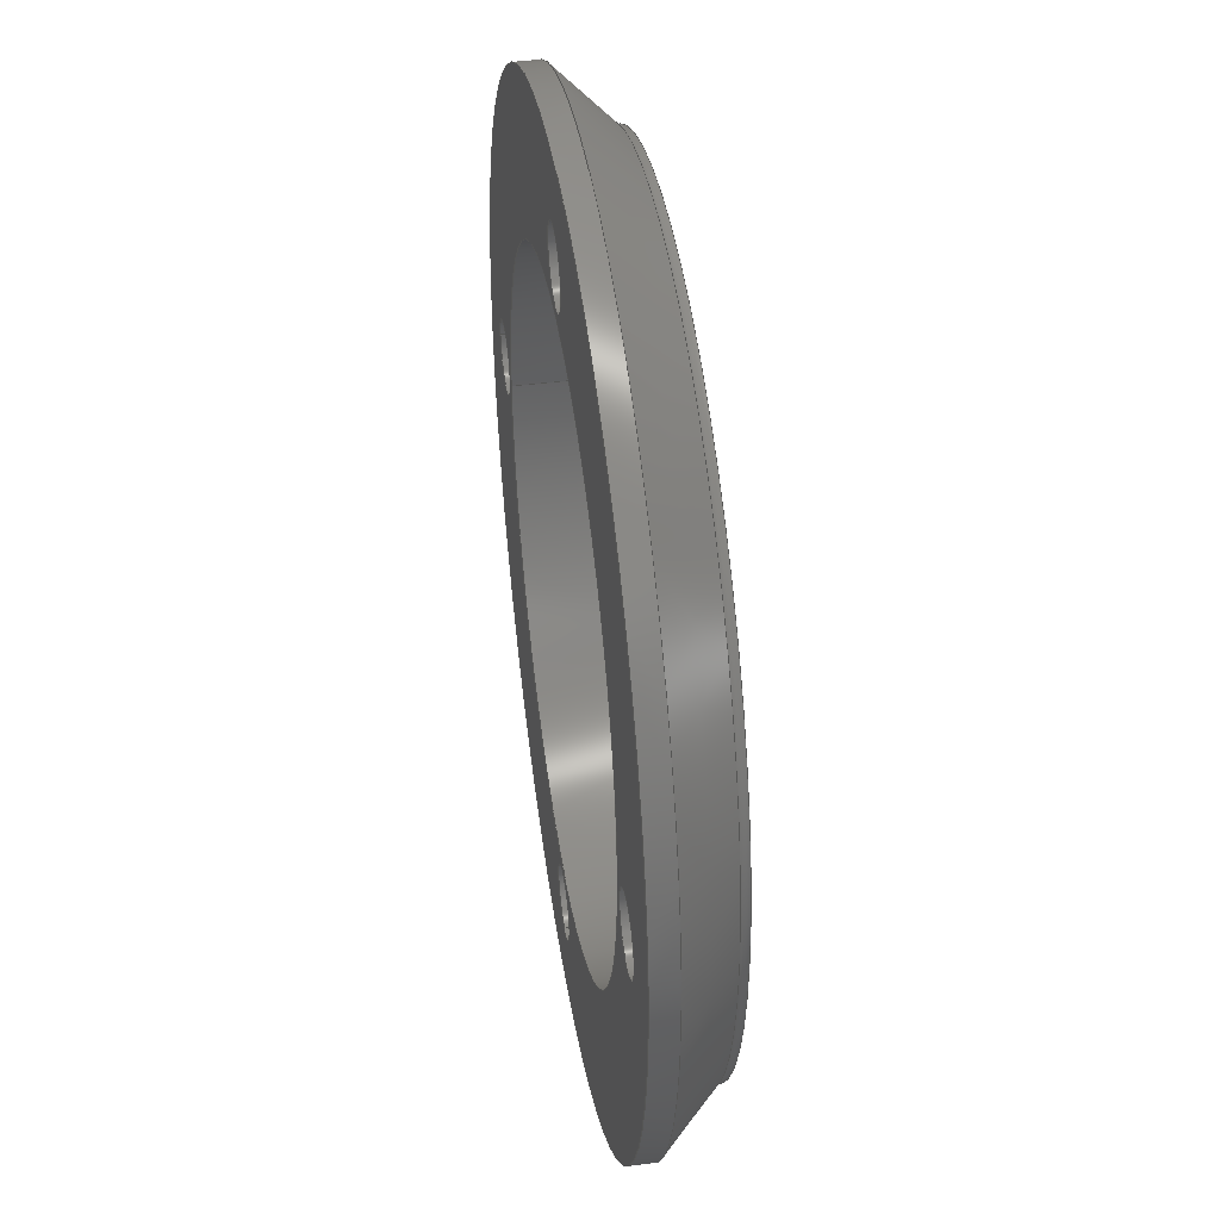
<metadata>
{"format":"step","ext":"step","renderer":"f3d","projection":"perspective","resolution":1024,"background":"white","views":[{"elev":42.4,"azim":-98.8,"up":"+Y"}]}
</metadata>
<code>
ISO-10303-21;
DATA;
#1=SHAPE_REPRESENTATION_RELATIONSHIP('','',#248,#2);
#2=ADVANCED_BREP_SHAPE_REPRESENTATION('',(#246),#436);
#3=TOROIDAL_SURFACE('',#274,0.03455,0.001);
#4=CONICAL_SURFACE('',#271,0.0383,0.7854);
#5=PLANE('',#253);
#6=PLANE('',#260);
#7=PLANE('',#267);
#8=PLANE('',#276);
#9=PLANE('',#281);
#10=PLANE('',#289);
#11=ORIENTED_EDGE('',*,*,#55,.T.);
#12=ORIENTED_EDGE('',*,*,#56,.F.);
#13=ORIENTED_EDGE('',*,*,#57,.T.);
#14=ORIENTED_EDGE('',*,*,#55,.F.);
#15=ORIENTED_EDGE('',*,*,#57,.F.);
#16=ORIENTED_EDGE('',*,*,#58,.T.);
#17=ORIENTED_EDGE('',*,*,#59,.T.);
#18=ORIENTED_EDGE('',*,*,#60,.F.);
#19=ORIENTED_EDGE('',*,*,#61,.T.);
#20=ORIENTED_EDGE('',*,*,#59,.F.);
#21=ORIENTED_EDGE('',*,*,#61,.F.);
#22=ORIENTED_EDGE('',*,*,#62,.T.);
#23=ORIENTED_EDGE('',*,*,#63,.T.);
#24=ORIENTED_EDGE('',*,*,#64,.F.);
#25=ORIENTED_EDGE('',*,*,#65,.T.);
#26=ORIENTED_EDGE('',*,*,#63,.F.);
#27=ORIENTED_EDGE('',*,*,#65,.F.);
#28=ORIENTED_EDGE('',*,*,#66,.T.);
#29=ORIENTED_EDGE('',*,*,#67,.F.);
#30=ORIENTED_EDGE('',*,*,#68,.T.);
#31=ORIENTED_EDGE('',*,*,#69,.F.);
#32=ORIENTED_EDGE('',*,*,#67,.T.);
#33=ORIENTED_EDGE('',*,*,#58,.F.);
#34=ORIENTED_EDGE('',*,*,#62,.F.);
#35=ORIENTED_EDGE('',*,*,#66,.F.);
#36=ORIENTED_EDGE('',*,*,#70,.F.);
#37=ORIENTED_EDGE('',*,*,#69,.T.);
#38=ORIENTED_EDGE('',*,*,#71,.F.);
#39=ORIENTED_EDGE('',*,*,#72,.F.);
#40=ORIENTED_EDGE('',*,*,#71,.T.);
#41=ORIENTED_EDGE('',*,*,#56,.T.);
#42=ORIENTED_EDGE('',*,*,#60,.T.);
#43=ORIENTED_EDGE('',*,*,#64,.T.);
#44=ORIENTED_EDGE('',*,*,#73,.T.);
#45=ORIENTED_EDGE('',*,*,#74,.F.);
#46=ORIENTED_EDGE('',*,*,#72,.T.);
#47=ORIENTED_EDGE('',*,*,#68,.F.);
#48=ORIENTED_EDGE('',*,*,#74,.T.);
#49=ORIENTED_EDGE('',*,*,#75,.F.);
#50=ORIENTED_EDGE('',*,*,#70,.T.);
#51=ORIENTED_EDGE('',*,*,#76,.T.);
#52=ORIENTED_EDGE('',*,*,#73,.F.);
#53=ORIENTED_EDGE('',*,*,#75,.T.);
#54=ORIENTED_EDGE('',*,*,#76,.F.);
#55=EDGE_CURVE('',#77,#77,#99,.T.);
#56=EDGE_CURVE('',#78,#78,#100,.T.);
#57=EDGE_CURVE('',#79,#79,#101,.T.);
#58=EDGE_CURVE('',#80,#80,#102,.T.);
#59=EDGE_CURVE('',#81,#81,#103,.T.);
#60=EDGE_CURVE('',#82,#82,#104,.T.);
#61=EDGE_CURVE('',#83,#83,#105,.T.);
#62=EDGE_CURVE('',#84,#84,#106,.T.);
#63=EDGE_CURVE('',#85,#85,#107,.T.);
#64=EDGE_CURVE('',#86,#86,#108,.T.);
#65=EDGE_CURVE('',#87,#87,#109,.T.);
#66=EDGE_CURVE('',#88,#88,#110,.T.);
#67=EDGE_CURVE('',#89,#89,#111,.T.);
#68=EDGE_CURVE('',#90,#90,#112,.T.);
#69=EDGE_CURVE('',#91,#91,#113,.T.);
#70=EDGE_CURVE('',#92,#92,#114,.T.);
#71=EDGE_CURVE('',#93,#93,#115,.T.);
#72=EDGE_CURVE('',#94,#94,#116,.T.);
#73=EDGE_CURVE('',#95,#95,#117,.T.);
#74=EDGE_CURVE('',#96,#96,#118,.T.);
#75=EDGE_CURVE('',#97,#97,#119,.T.);
#76=EDGE_CURVE('',#98,#98,#120,.T.);
#77=VERTEX_POINT('',#375);
#78=VERTEX_POINT('',#377);
#79=VERTEX_POINT('',#380);
#80=VERTEX_POINT('',#383);
#81=VERTEX_POINT('',#386);
#82=VERTEX_POINT('',#388);
#83=VERTEX_POINT('',#391);
#84=VERTEX_POINT('',#394);
#85=VERTEX_POINT('',#397);
#86=VERTEX_POINT('',#399);
#87=VERTEX_POINT('',#402);
#88=VERTEX_POINT('',#405);
#89=VERTEX_POINT('',#408);
#90=VERTEX_POINT('',#410);
#91=VERTEX_POINT('',#413);
#92=VERTEX_POINT('',#416);
#93=VERTEX_POINT('',#418);
#94=VERTEX_POINT('',#421);
#95=VERTEX_POINT('',#424);
#96=VERTEX_POINT('',#426);
#97=VERTEX_POINT('',#430);
#98=VERTEX_POINT('',#433);
#99=CIRCLE('',#251,0.003);
#100=CIRCLE('',#252,0.003);
#101=CIRCLE('',#254,0.001625);
#102=CIRCLE('',#256,0.001625);
#103=CIRCLE('',#258,0.003);
#104=CIRCLE('',#259,0.003);
#105=CIRCLE('',#261,0.001625);
#106=CIRCLE('',#263,0.001625);
#107=CIRCLE('',#265,0.003);
#108=CIRCLE('',#266,0.003);
#109=CIRCLE('',#268,0.001625);
#110=CIRCLE('',#270,0.001625);
#111=CIRCLE('',#272,0.03385);
#112=CIRCLE('',#273,0.0383);
#113=CIRCLE('',#275,0.03355);
#114=CIRCLE('',#277,0.001625);
#115=CIRCLE('',#278,0.0263);
#116=CIRCLE('',#280,0.0263);
#117=CIRCLE('',#282,0.003);
#118=CIRCLE('',#283,0.0383);
#119=CIRCLE('',#286,0.001625);
#120=CIRCLE('',#288,0.003);
#121=EDGE_LOOP('',(#11));
#122=EDGE_LOOP('',(#12));
#123=EDGE_LOOP('',(#13));
#124=EDGE_LOOP('',(#14));
#125=EDGE_LOOP('',(#15));
#126=EDGE_LOOP('',(#16));
#127=EDGE_LOOP('',(#17));
#128=EDGE_LOOP('',(#18));
#129=EDGE_LOOP('',(#19));
#130=EDGE_LOOP('',(#20));
#131=EDGE_LOOP('',(#21));
#132=EDGE_LOOP('',(#22));
#133=EDGE_LOOP('',(#23));
#134=EDGE_LOOP('',(#24));
#135=EDGE_LOOP('',(#25));
#136=EDGE_LOOP('',(#26));
#137=EDGE_LOOP('',(#27));
#138=EDGE_LOOP('',(#28));
#139=EDGE_LOOP('',(#29));
#140=EDGE_LOOP('',(#30));
#141=EDGE_LOOP('',(#31));
#142=EDGE_LOOP('',(#32));
#143=EDGE_LOOP('',(#33));
#144=EDGE_LOOP('',(#34));
#145=EDGE_LOOP('',(#35));
#146=EDGE_LOOP('',(#36));
#147=EDGE_LOOP('',(#37));
#148=EDGE_LOOP('',(#38));
#149=EDGE_LOOP('',(#39));
#150=EDGE_LOOP('',(#40));
#151=EDGE_LOOP('',(#41));
#152=EDGE_LOOP('',(#42));
#153=EDGE_LOOP('',(#43));
#154=EDGE_LOOP('',(#44));
#155=EDGE_LOOP('',(#45));
#156=EDGE_LOOP('',(#46));
#157=EDGE_LOOP('',(#47));
#158=EDGE_LOOP('',(#48));
#159=EDGE_LOOP('',(#49));
#160=EDGE_LOOP('',(#50));
#161=EDGE_LOOP('',(#51));
#162=EDGE_LOOP('',(#52));
#163=EDGE_LOOP('',(#53));
#164=EDGE_LOOP('',(#54));
#165=FACE_BOUND('',#121,.T.);
#166=FACE_BOUND('',#122,.T.);
#167=FACE_BOUND('',#123,.T.);
#168=FACE_BOUND('',#124,.T.);
#169=FACE_BOUND('',#125,.T.);
#170=FACE_BOUND('',#126,.T.);
#171=FACE_BOUND('',#127,.T.);
#172=FACE_BOUND('',#128,.T.);
#173=FACE_BOUND('',#129,.T.);
#174=FACE_BOUND('',#130,.T.);
#175=FACE_BOUND('',#131,.T.);
#176=FACE_BOUND('',#132,.T.);
#177=FACE_BOUND('',#133,.T.);
#178=FACE_BOUND('',#134,.T.);
#179=FACE_BOUND('',#135,.T.);
#180=FACE_BOUND('',#136,.T.);
#181=FACE_BOUND('',#137,.T.);
#182=FACE_BOUND('',#138,.T.);
#183=FACE_BOUND('',#139,.T.);
#184=FACE_BOUND('',#140,.T.);
#185=FACE_BOUND('',#141,.T.);
#186=FACE_BOUND('',#142,.T.);
#187=FACE_BOUND('',#143,.T.);
#188=FACE_BOUND('',#144,.T.);
#189=FACE_BOUND('',#145,.T.);
#190=FACE_BOUND('',#146,.T.);
#191=FACE_BOUND('',#147,.T.);
#192=FACE_BOUND('',#148,.T.);
#193=FACE_BOUND('',#149,.T.);
#194=FACE_BOUND('',#150,.T.);
#195=FACE_BOUND('',#151,.T.);
#196=FACE_BOUND('',#152,.T.);
#197=FACE_BOUND('',#153,.T.);
#198=FACE_BOUND('',#154,.T.);
#199=FACE_BOUND('',#155,.T.);
#200=FACE_BOUND('',#156,.T.);
#201=FACE_BOUND('',#157,.T.);
#202=FACE_BOUND('',#158,.T.);
#203=FACE_BOUND('',#159,.T.);
#204=FACE_BOUND('',#160,.T.);
#205=FACE_BOUND('',#161,.T.);
#206=FACE_BOUND('',#162,.T.);
#207=FACE_BOUND('',#163,.T.);
#208=FACE_BOUND('',#164,.T.);
#209=CYLINDRICAL_SURFACE('',#250,0.003);
#210=CYLINDRICAL_SURFACE('',#255,0.001625);
#211=CYLINDRICAL_SURFACE('',#257,0.003);
#212=CYLINDRICAL_SURFACE('',#262,0.001625);
#213=CYLINDRICAL_SURFACE('',#264,0.003);
#214=CYLINDRICAL_SURFACE('',#269,0.001625);
#215=CYLINDRICAL_SURFACE('',#279,0.0263);
#216=CYLINDRICAL_SURFACE('',#284,0.0383);
#217=CYLINDRICAL_SURFACE('',#285,0.001625);
#218=CYLINDRICAL_SURFACE('',#287,0.003);
#219=ADVANCED_FACE('',(#165,#166),#209,.F.);
#220=ADVANCED_FACE('',(#167,#168),#5,.F.);
#221=ADVANCED_FACE('',(#169,#170),#210,.F.);
#222=ADVANCED_FACE('',(#171,#172),#211,.F.);
#223=ADVANCED_FACE('',(#173,#174),#6,.F.);
#224=ADVANCED_FACE('',(#175,#176),#212,.F.);
#225=ADVANCED_FACE('',(#177,#178),#213,.F.);
#226=ADVANCED_FACE('',(#179,#180),#7,.F.);
#227=ADVANCED_FACE('',(#181,#182),#214,.F.);
#228=ADVANCED_FACE('',(#183,#184),#4,.T.);
#229=ADVANCED_FACE('',(#185,#186),#3,.F.);
#230=ADVANCED_FACE('',(#187,#188,#189,#190,#191,#192),#8,.T.);
#231=ADVANCED_FACE('',(#193,#194),#215,.F.);
#232=ADVANCED_FACE('',(#195,#196,#197,#198,#199,#200),#9,.F.);
#233=ADVANCED_FACE('',(#201,#202),#216,.T.);
#234=ADVANCED_FACE('',(#203,#204),#217,.F.);
#235=ADVANCED_FACE('',(#205,#206),#218,.F.);
#236=ADVANCED_FACE('',(#207,#208),#10,.F.);
#237=CLOSED_SHELL('',(#219,#220,#221,#222,#223,#224,#225,#226,#227,#228,
#229,#230,#231,#232,#233,#234,#235,#236));
#238=STYLED_ITEM('',(#239),#246);
#239=PRESENTATION_STYLE_ASSIGNMENT((#240));
#240=SURFACE_STYLE_USAGE(.BOTH.,#241);
#241=SURFACE_SIDE_STYLE('',(#242));
#242=SURFACE_STYLE_FILL_AREA(#243);
#243=FILL_AREA_STYLE('',(#244));
#244=FILL_AREA_STYLE_COLOUR('',#245);
#245=COLOUR_RGB('',0.8,0.8,0.8);
#246=MANIFOLD_SOLID_BREP('bearing_inner_bottom',#237);
#247=SHAPE_DEFINITION_REPRESENTATION(#441,#248);
#248=SHAPE_REPRESENTATION('bearing_inner_bottom',(#249),#436);
#249=AXIS2_PLACEMENT_3D('',#372,#290,#291);
#250=AXIS2_PLACEMENT_3D('',#373,#292,#293);
#251=AXIS2_PLACEMENT_3D('',#374,#294,#295);
#252=AXIS2_PLACEMENT_3D('',#376,#296,#297);
#253=AXIS2_PLACEMENT_3D('',#378,#298,#299);
#254=AXIS2_PLACEMENT_3D('',#379,#300,#301);
#255=AXIS2_PLACEMENT_3D('',#381,#302,#303);
#256=AXIS2_PLACEMENT_3D('',#382,#304,#305);
#257=AXIS2_PLACEMENT_3D('',#384,#306,#307);
#258=AXIS2_PLACEMENT_3D('',#385,#308,#309);
#259=AXIS2_PLACEMENT_3D('',#387,#310,#311);
#260=AXIS2_PLACEMENT_3D('',#389,#312,#313);
#261=AXIS2_PLACEMENT_3D('',#390,#314,#315);
#262=AXIS2_PLACEMENT_3D('',#392,#316,#317);
#263=AXIS2_PLACEMENT_3D('',#393,#318,#319);
#264=AXIS2_PLACEMENT_3D('',#395,#320,#321);
#265=AXIS2_PLACEMENT_3D('',#396,#322,#323);
#266=AXIS2_PLACEMENT_3D('',#398,#324,#325);
#267=AXIS2_PLACEMENT_3D('',#400,#326,#327);
#268=AXIS2_PLACEMENT_3D('',#401,#328,#329);
#269=AXIS2_PLACEMENT_3D('',#403,#330,#331);
#270=AXIS2_PLACEMENT_3D('',#404,#332,#333);
#271=AXIS2_PLACEMENT_3D('',#406,#334,#335);
#272=AXIS2_PLACEMENT_3D('',#407,#336,#337);
#273=AXIS2_PLACEMENT_3D('',#409,#338,#339);
#274=AXIS2_PLACEMENT_3D('',#411,#340,#341);
#275=AXIS2_PLACEMENT_3D('',#412,#342,#343);
#276=AXIS2_PLACEMENT_3D('',#414,#344,#345);
#277=AXIS2_PLACEMENT_3D('',#415,#346,#347);
#278=AXIS2_PLACEMENT_3D('',#417,#348,#349);
#279=AXIS2_PLACEMENT_3D('',#419,#350,#351);
#280=AXIS2_PLACEMENT_3D('',#420,#352,#353);
#281=AXIS2_PLACEMENT_3D('',#422,#354,#355);
#282=AXIS2_PLACEMENT_3D('',#423,#356,#357);
#283=AXIS2_PLACEMENT_3D('',#425,#358,#359);
#284=AXIS2_PLACEMENT_3D('',#427,#360,#361);
#285=AXIS2_PLACEMENT_3D('',#428,#362,#363);
#286=AXIS2_PLACEMENT_3D('',#429,#364,#365);
#287=AXIS2_PLACEMENT_3D('',#431,#366,#367);
#288=AXIS2_PLACEMENT_3D('',#432,#368,#369);
#289=AXIS2_PLACEMENT_3D('',#434,#370,#371);
#290=DIRECTION('',(0,0,1));
#291=DIRECTION('',(1,0,0));
#292=DIRECTION('',(1.249e-16,0,-1));
#293=DIRECTION('',(1.837e-16,-1,2.465e-32));
#294=DIRECTION('',(-1.249e-16,0,1));
#295=DIRECTION('',(-1.837e-16,1,-2.465e-32));
#296=DIRECTION('',(-1.249e-16,0,1));
#297=DIRECTION('',(-1.837e-16,1,-2.465e-32));
#298=DIRECTION('',(-1.249e-16,0,1));
#299=DIRECTION('',(-1.837e-16,1,-2.465e-32));
#300=DIRECTION('',(-1.249e-16,0,1));
#301=DIRECTION('',(-1.837e-16,1,-2.465e-32));
#302=DIRECTION('',(-1.249e-16,-2.465e-32,1));
#303=DIRECTION('',(-1.837e-16,1,0));
#304=DIRECTION('',(-1.249e-16,0,1));
#305=DIRECTION('',(-1.837e-16,1,-2.465e-32));
#306=DIRECTION('',(1.249e-16,0,-1));
#307=DIRECTION('',(1,1.225e-16,1.249e-16));
#308=DIRECTION('',(-1.249e-16,0,1));
#309=DIRECTION('',(-1,-1.225e-16,-1.249e-16));
#310=DIRECTION('',(-1.249e-16,0,1));
#311=DIRECTION('',(-1,-1.225e-16,-1.249e-16));
#312=DIRECTION('',(-1.249e-16,0,1));
#313=DIRECTION('',(-1,-1.225e-16,-1.249e-16));
#314=DIRECTION('',(-1.249e-16,0,1));
#315=DIRECTION('',(-1,-1.225e-16,-1.249e-16));
#316=DIRECTION('',(-1.249e-16,2.737e-48,1));
#317=DIRECTION('',(-1,-1.225e-16,-1.249e-16));
#318=DIRECTION('',(-1.249e-16,0,1));
#319=DIRECTION('',(-1,-1.225e-16,-1.249e-16));
#320=DIRECTION('',(1.249e-16,0,-1));
#321=DIRECTION('',(-6.123e-17,1,-2.465e-32));
#322=DIRECTION('',(-1.249e-16,0,1));
#323=DIRECTION('',(6.123e-17,-1,2.465e-32));
#324=DIRECTION('',(-1.249e-16,0,1));
#325=DIRECTION('',(6.123e-17,-1,2.465e-32));
#326=DIRECTION('',(-1.249e-16,0,1));
#327=DIRECTION('',(6.123e-17,-1,2.465e-32));
#328=DIRECTION('',(-1.249e-16,0,1));
#329=DIRECTION('',(6.123e-17,-1,2.465e-32));
#330=DIRECTION('',(-1.249e-16,2.465e-32,1));
#331=DIRECTION('',(6.123e-17,-1,4.93e-32));
#332=DIRECTION('',(-1.249e-16,0,1));
#333=DIRECTION('',(6.123e-17,-1,2.465e-32));
#334=DIRECTION('',(1.249e-16,0,-1));
#335=DIRECTION('',(-1,0,-1.249e-16));
#336=DIRECTION('',(-1.249e-16,0,1));
#337=DIRECTION('',(1,0,1.249e-16));
#338=DIRECTION('',(-1.249e-16,0,1));
#339=DIRECTION('',(1,0,1.249e-16));
#340=DIRECTION('',(-1.249e-16,0,1));
#341=DIRECTION('',(1,0,1.249e-16));
#342=DIRECTION('',(-1.249e-16,0,1));
#343=DIRECTION('',(1,0,1.249e-16));
#344=DIRECTION('',(-1.249e-16,0,1));
#345=DIRECTION('',(1,0,1.249e-16));
#346=DIRECTION('',(-1.249e-16,0,1));
#347=DIRECTION('',(1,0,1.249e-16));
#348=DIRECTION('',(-1.249e-16,0,1));
#349=DIRECTION('',(1,0,1.249e-16));
#350=DIRECTION('',(-1.249e-16,0,1));
#351=DIRECTION('',(1,0,1.249e-16));
#352=DIRECTION('',(-1.249e-16,0,1));
#353=DIRECTION('',(1,0,1.249e-16));
#354=DIRECTION('',(-1.249e-16,0,1));
#355=DIRECTION('',(1,0,1.249e-16));
#356=DIRECTION('',(-1.249e-16,0,1));
#357=DIRECTION('',(1,0,1.249e-16));
#358=DIRECTION('',(-1.249e-16,0,1));
#359=DIRECTION('',(1,0,1.249e-16));
#360=DIRECTION('',(-1.249e-16,0,1));
#361=DIRECTION('',(1,0,1.249e-16));
#362=DIRECTION('',(-1.249e-16,0,1));
#363=DIRECTION('',(1,0,1.249e-16));
#364=DIRECTION('',(-1.249e-16,0,1));
#365=DIRECTION('',(1,0,1.249e-16));
#366=DIRECTION('',(1.249e-16,0,-1));
#367=DIRECTION('',(-1,0,-1.249e-16));
#368=DIRECTION('',(-1.249e-16,0,1));
#369=DIRECTION('',(1,0,1.249e-16));
#370=DIRECTION('',(-1.249e-16,0,1));
#371=DIRECTION('',(1,0,1.249e-16));
#372=CARTESIAN_POINT('',(0,0,0));
#373=CARTESIAN_POINT('',(-5.287e-18,0.02993,-0.003161));
#374=CARTESIAN_POINT('',(-5.287e-18,0.02993,-0.003161));
#375=CARTESIAN_POINT('',(-5.838e-18,0.03293,-0.003161));
#376=CARTESIAN_POINT('',(-4.787e-18,0.02993,-0.007161));
#377=CARTESIAN_POINT('',(-5.338e-18,0.03293,-0.007161));
#378=CARTESIAN_POINT('',(3.948e-19,1.444e-34,-0.003161));
#379=CARTESIAN_POINT('',(-5.202e-18,0.02993,-0.003161));
#380=CARTESIAN_POINT('',(-5.501e-18,0.03155,-0.003161));
#381=CARTESIAN_POINT('',(-3.369e-18,0.02993,-0.01784));
#382=CARTESIAN_POINT('',(-5.597e-18,0.02993,-3.738e-18));
#383=CARTESIAN_POINT('',(-5.896e-18,0.03155,-3.738e-18));
#384=CARTESIAN_POINT('',(-0.02993,-3.849e-18,-0.003161));
#385=CARTESIAN_POINT('',(-0.02993,-3.849e-18,-0.003161));
#386=CARTESIAN_POINT('',(-0.03293,-4.216e-18,-0.003161));
#387=CARTESIAN_POINT('',(-0.02993,-3.849e-18,-0.007161));
#388=CARTESIAN_POINT('',(-0.03293,-4.216e-18,-0.007161));
#389=CARTESIAN_POINT('',(3.948e-19,-1.069e-50,-0.003161));
#390=CARTESIAN_POINT('',(-0.02993,-3.765e-18,-0.003161));
#391=CARTESIAN_POINT('',(-0.03155,-3.964e-18,-0.003161));
#392=CARTESIAN_POINT('',(-0.02993,-3.765e-18,-0.01784));
#393=CARTESIAN_POINT('',(-0.02993,-3.765e-18,-7.476e-18));
#394=CARTESIAN_POINT('',(-0.03155,-3.964e-18,-7.679e-18));
#395=CARTESIAN_POINT('',(2.411e-18,-0.02993,-0.003161));
#396=CARTESIAN_POINT('',(2.411e-18,-0.02993,-0.003161));
#397=CARTESIAN_POINT('',(2.595e-18,-0.03293,-0.003161));
#398=CARTESIAN_POINT('',(2.911e-18,-0.02993,-0.007161));
#399=CARTESIAN_POINT('',(3.094e-18,-0.03293,-0.007161));
#400=CARTESIAN_POINT('',(3.948e-19,-1.444e-34,-0.003161));
#401=CARTESIAN_POINT('',(2.327e-18,-0.02993,-0.003161));
#402=CARTESIAN_POINT('',(2.426e-18,-0.03155,-0.003161));
#403=CARTESIAN_POINT('',(4.16e-18,-0.02993,-0.01784));
#404=CARTESIAN_POINT('',(1.932e-18,-0.02993,-3.738e-18));
#405=CARTESIAN_POINT('',(2.032e-18,-0.03155,-3.738e-18));
#406=CARTESIAN_POINT('',(2.967e-18,0,-0.005161));
#407=CARTESIAN_POINT('',(2.411e-18,0,-0.0007071));
#408=CARTESIAN_POINT('',(0.03385,0,-0.0007071));
#409=CARTESIAN_POINT('',(2.967e-18,0,-0.005161));
#410=CARTESIAN_POINT('',(0.0383,0,-0.005161));
#411=CARTESIAN_POINT('',(0,0,-4.324e-18));
#412=CARTESIAN_POINT('',(2.323e-18,0,-4.337e-18));
#413=CARTESIAN_POINT('',(0.03355,0,-1.461e-19));
#414=CARTESIAN_POINT('',(0.02993,0,0));
#415=CARTESIAN_POINT('',(0.02993,9.95e-20,0));
#416=CARTESIAN_POINT('',(0.03155,9.95e-20,2.03e-19));
#417=CARTESIAN_POINT('',(2.323e-18,0,-3.469e-18));
#418=CARTESIAN_POINT('',(0.0263,0,-1.842e-19));
#419=CARTESIAN_POINT('',(2.819e-18,0,-0.003973));
#420=CARTESIAN_POINT('',(3.217e-18,0,-0.007161));
#421=CARTESIAN_POINT('',(0.0263,0,-0.007161));
#422=CARTESIAN_POINT('',(0.0323,0,-0.007161));
#423=CARTESIAN_POINT('',(0.02993,1.837e-19,-0.007161));
#424=CARTESIAN_POINT('',(0.03293,1.837e-19,-0.007161));
#425=CARTESIAN_POINT('',(3.217e-18,0,-0.007161));
#426=CARTESIAN_POINT('',(0.0383,0,-0.007161));
#427=CARTESIAN_POINT('',(2.819e-18,0,-0.003973));
#428=CARTESIAN_POINT('',(0.02993,9.95e-20,-0.01784));
#429=CARTESIAN_POINT('',(0.02993,9.95e-20,-0.003161));
#430=CARTESIAN_POINT('',(0.03155,9.95e-20,-0.003161));
#431=CARTESIAN_POINT('',(0.02993,1.837e-19,-0.003161));
#432=CARTESIAN_POINT('',(0.02993,1.837e-19,-0.003161));
#433=CARTESIAN_POINT('',(0.03293,1.837e-19,-0.003161));
#434=CARTESIAN_POINT('',(3.948e-19,0,-0.003161));
#435=MECHANICAL_DESIGN_GEOMETRIC_PRESENTATION_REPRESENTATION('',(#238),
#436);
#436=(
GEOMETRIC_REPRESENTATION_CONTEXT(3)
GLOBAL_UNCERTAINTY_ASSIGNED_CONTEXT((#437))
GLOBAL_UNIT_ASSIGNED_CONTEXT((#440,#439,#438))
REPRESENTATION_CONTEXT('bearing_inner_bottom','TOP_LEVEL_ASSEMBLY_PART')
);
#437=UNCERTAINTY_MEASURE_WITH_UNIT(LENGTH_MEASURE(1e-08),#440,
'DISTANCE_ACCURACY_VALUE','Maximum Tolerance applied to model');
#438=(
NAMED_UNIT(*)
SI_UNIT($,.STERADIAN.)
SOLID_ANGLE_UNIT()
);
#439=(
NAMED_UNIT(*)
PLANE_ANGLE_UNIT()
SI_UNIT($,.RADIAN.)
);
#440=(
LENGTH_UNIT()
NAMED_UNIT(*)
SI_UNIT($,.METRE.)
);
#441=PRODUCT_DEFINITION_SHAPE('','',#442);
#442=PRODUCT_DEFINITION('','',#444,#443);
#443=PRODUCT_DEFINITION_CONTEXT('',#450,'design');
#444=PRODUCT_DEFINITION_FORMATION_WITH_SPECIFIED_SOURCE('','',#446,
 .NOT_KNOWN.);
#445=PRODUCT_RELATED_PRODUCT_CATEGORY('','',(#446));
#446=PRODUCT('bearing_inner_bottom','bearing_inner_bottom',
'bearing_inner_bottom',(#448));
#447=PRODUCT_CATEGORY('','');
#448=PRODUCT_CONTEXT('',#450,'mechanical');
#449=APPLICATION_PROTOCOL_DEFINITION('international standard',
'ap242_managed_model_based_3d_engineering',2011,#450);
#450=APPLICATION_CONTEXT('managed model based 3d engineering');
ENDSEC;
END-ISO-10303-21;

</code>
